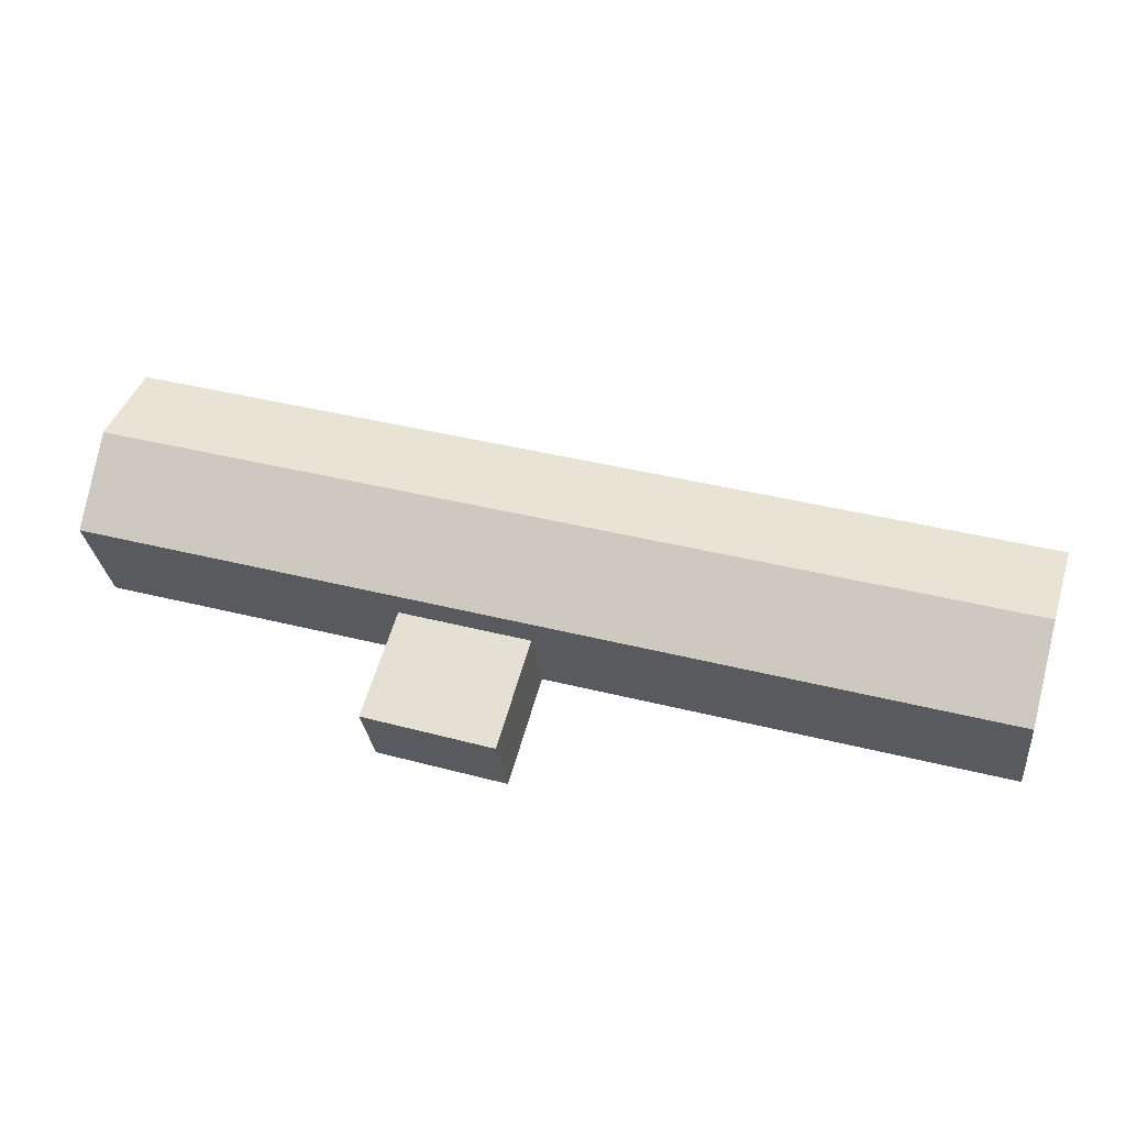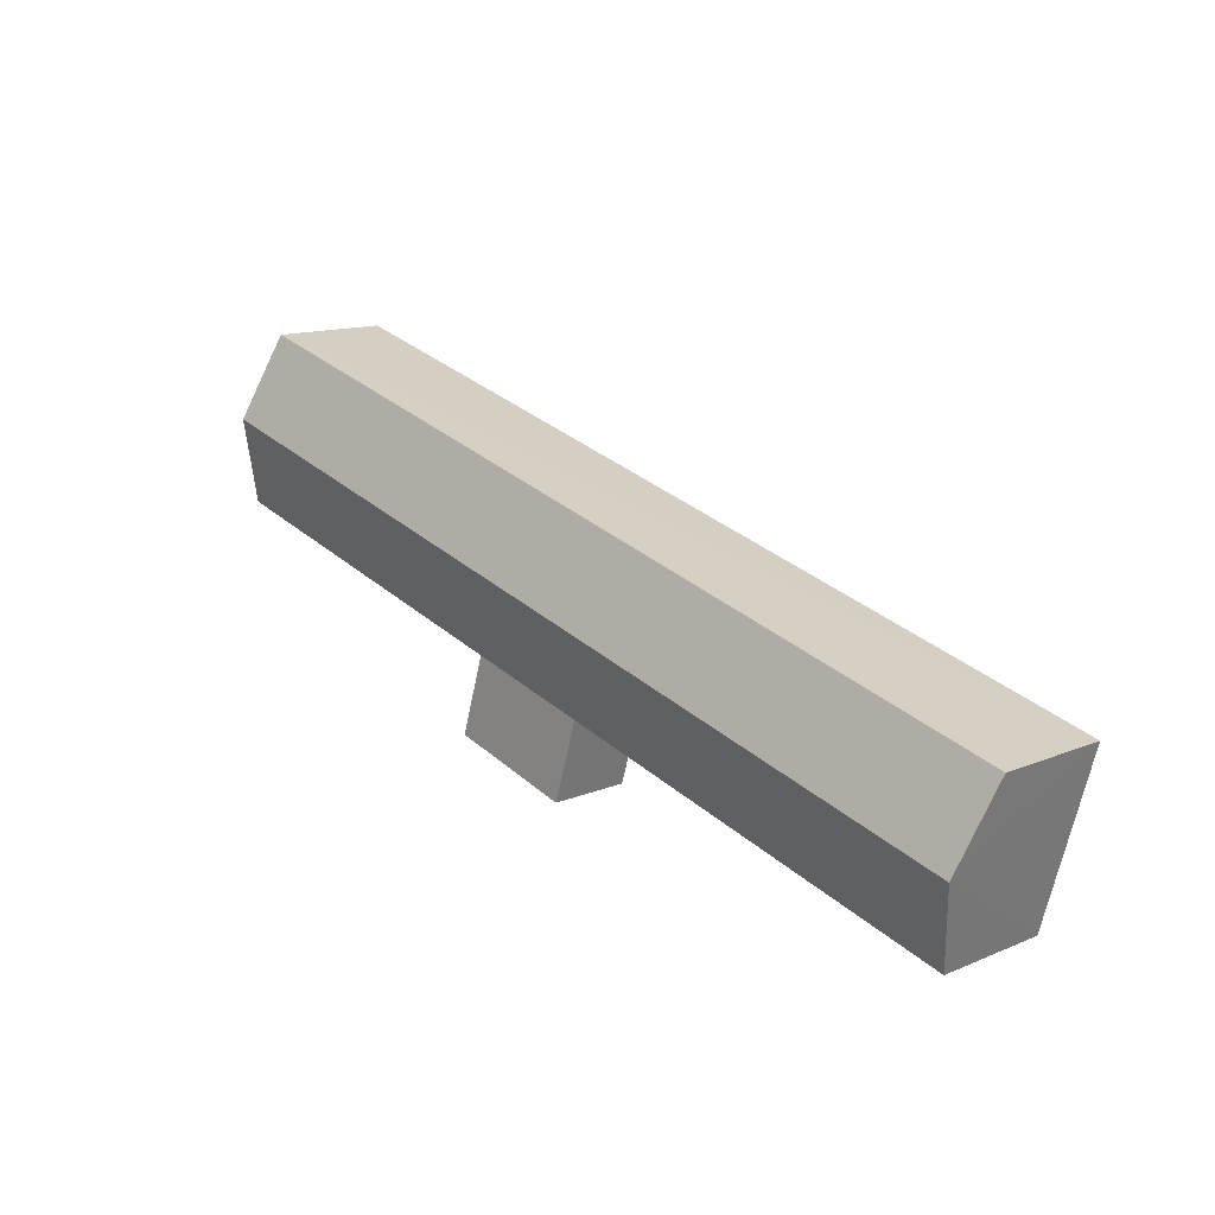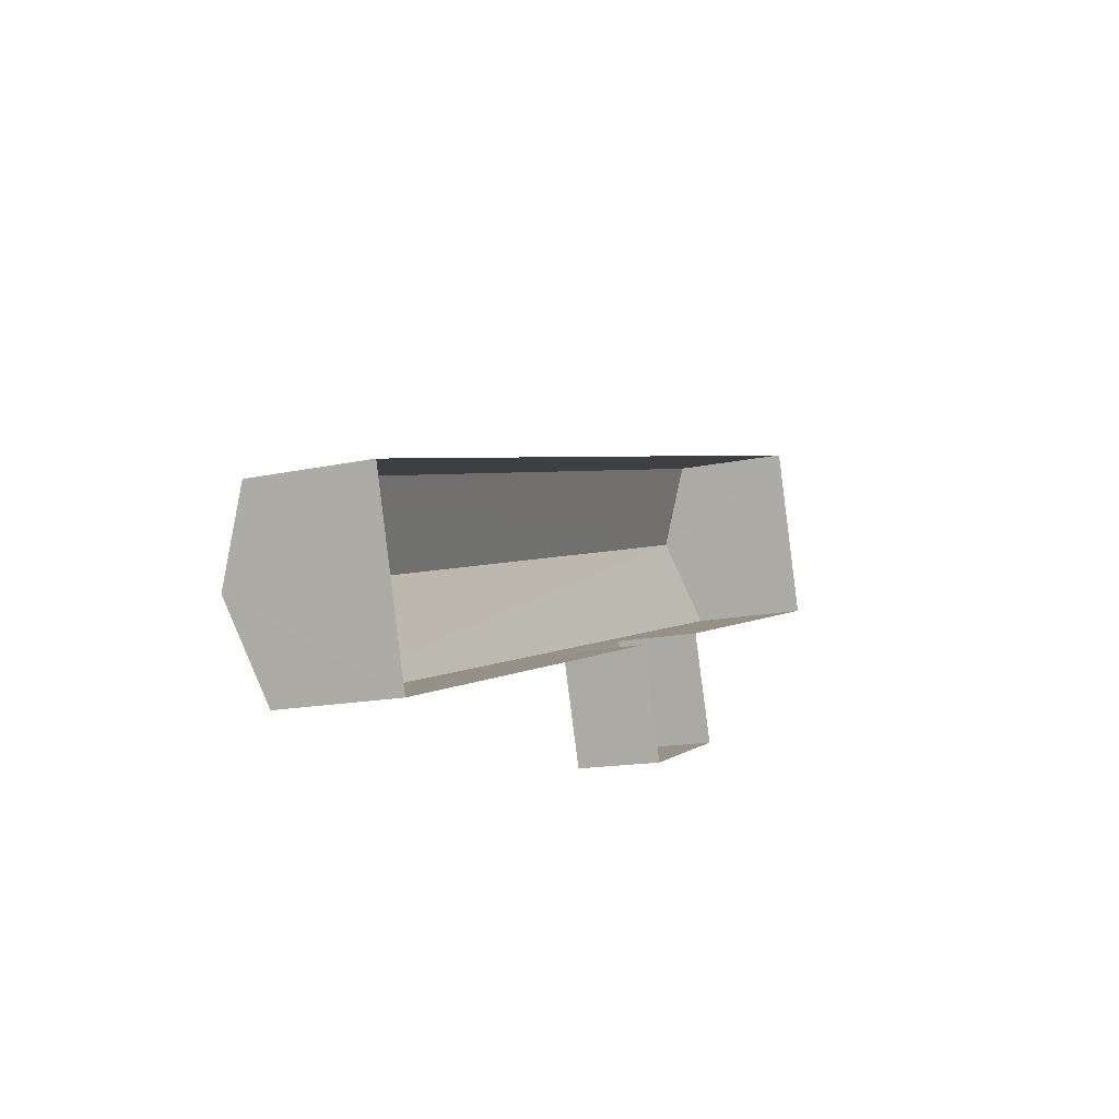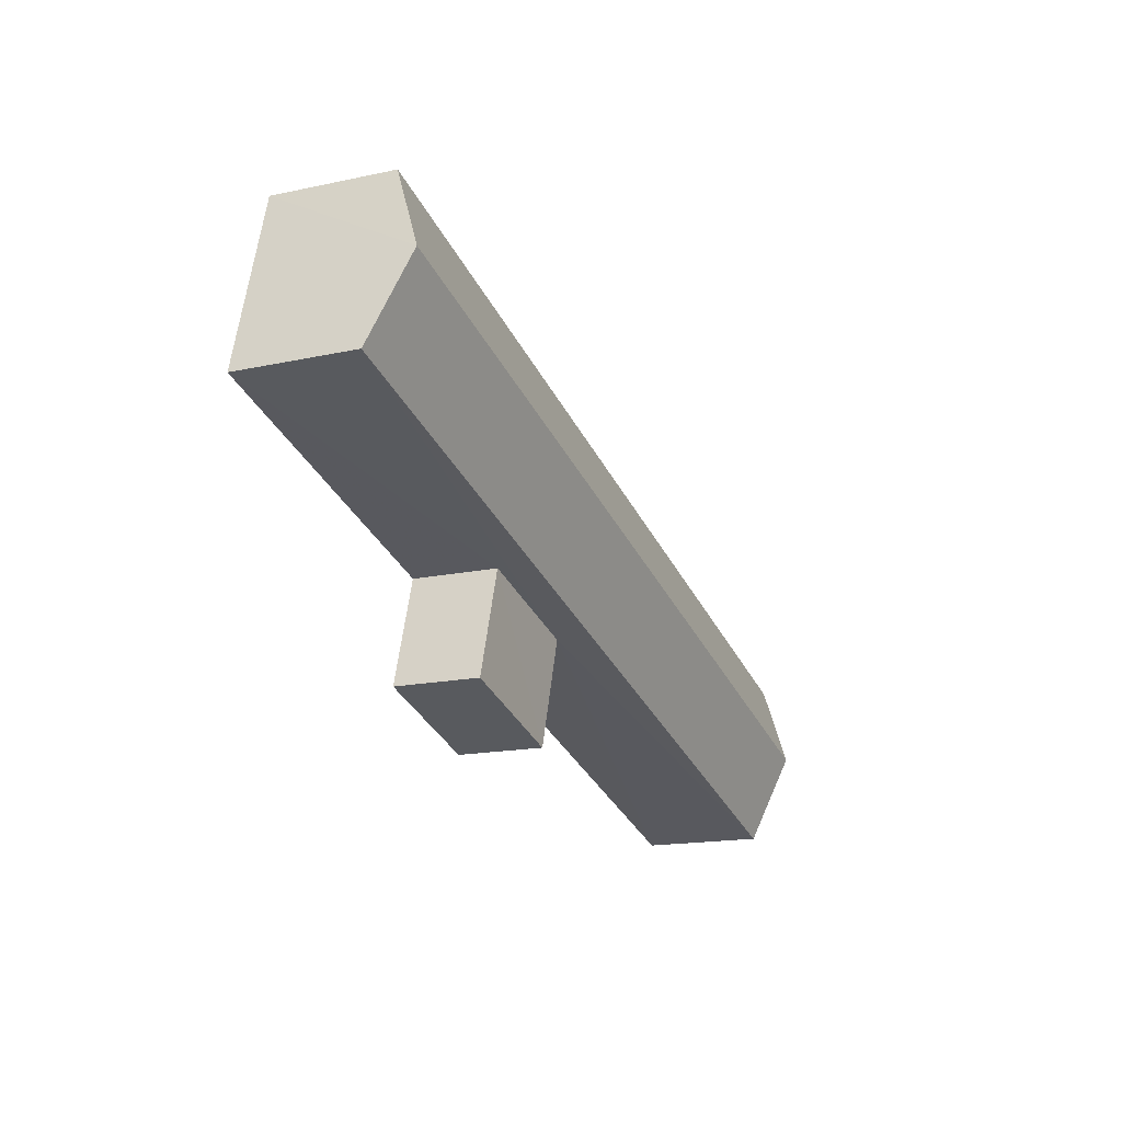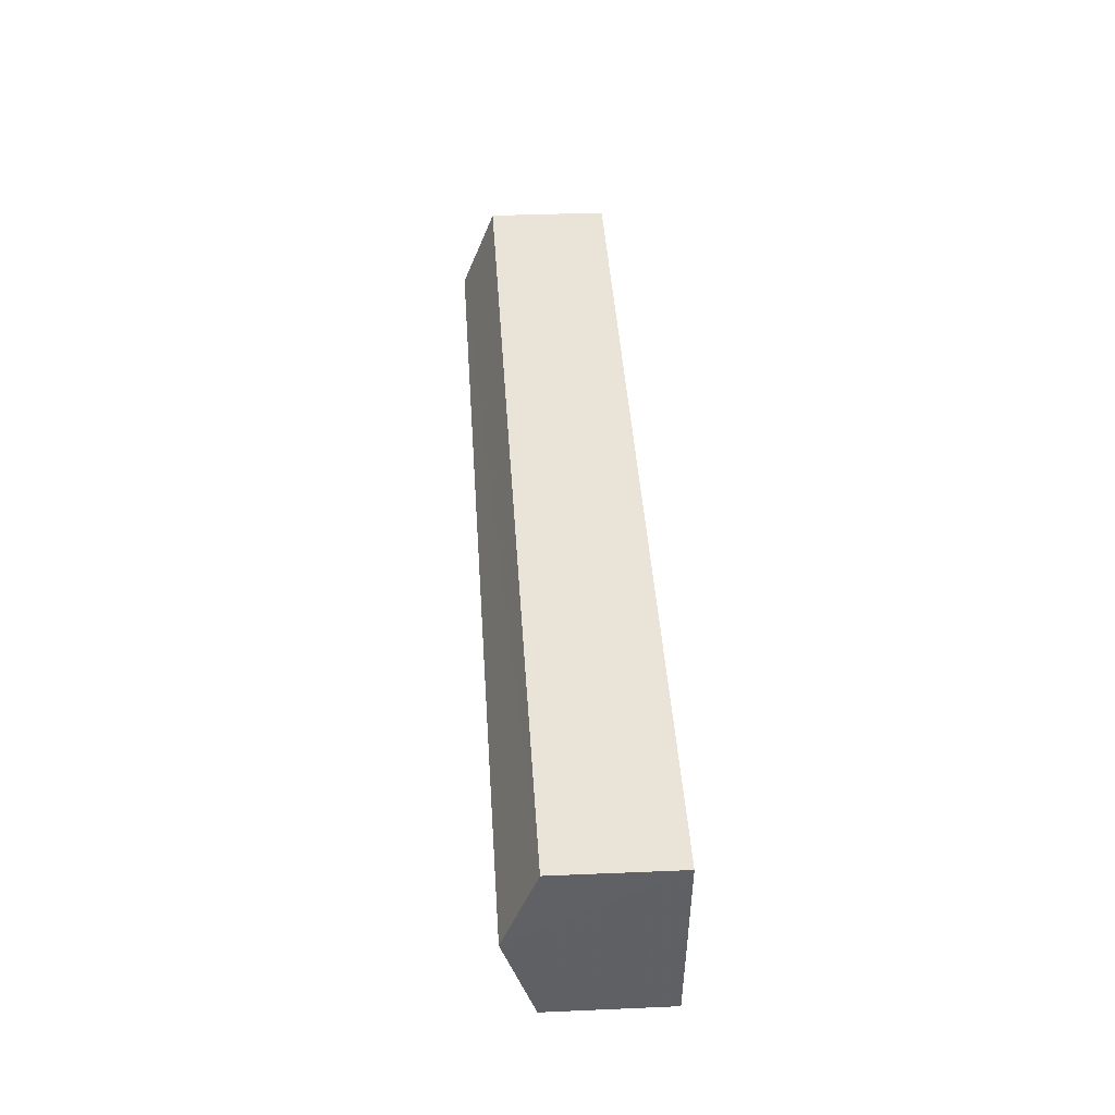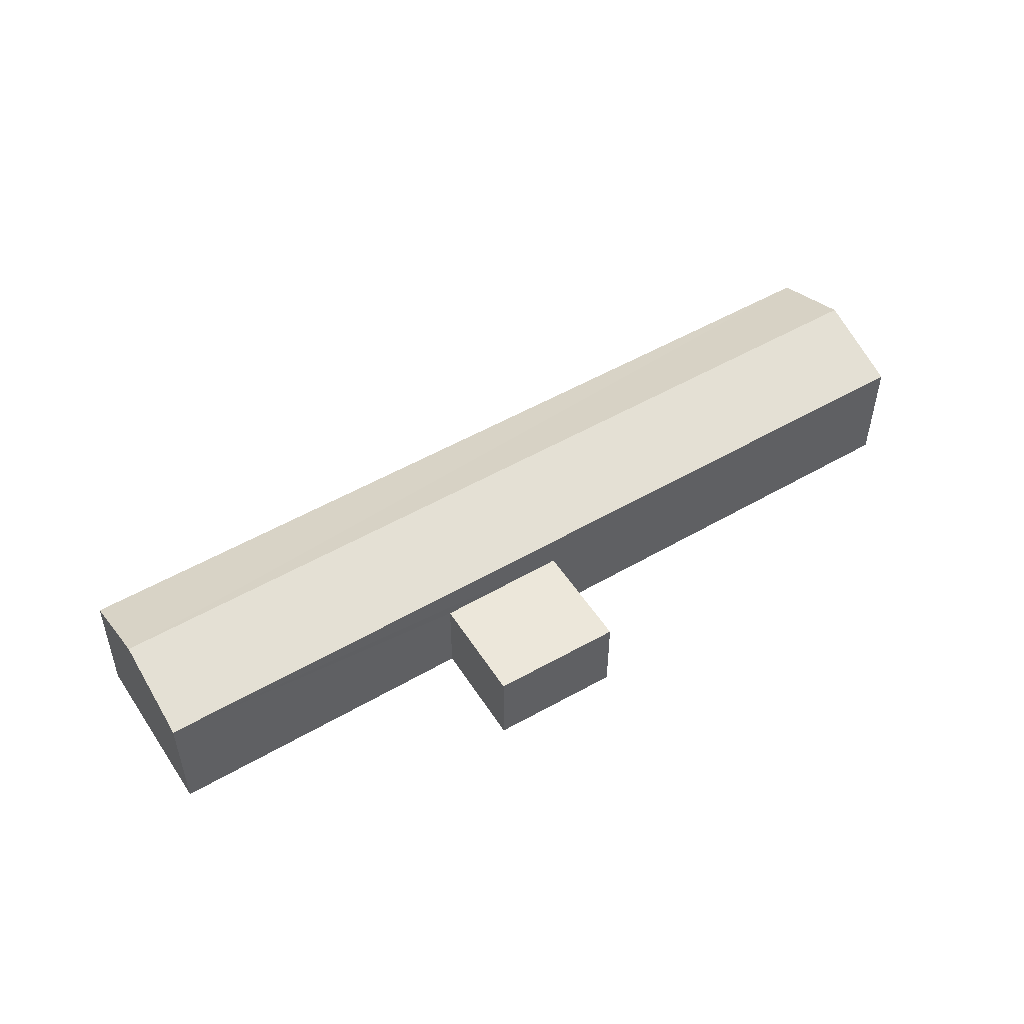
<metadata>
{"format":"obj","ext":"obj","renderer":"f3d","projection":"perspective","resolution":1024,"background":"white","views":[{"elev":-28.2,"azim":6.1,"up":"+Y"},{"elev":13.1,"azim":46.2,"up":"+Y"},{"elev":-14.5,"azim":116.1,"up":"+Y"},{"elev":-16.3,"azim":-65.7,"up":"+Y"},{"elev":26.8,"azim":86.3,"up":"+Y"},{"elev":50.4,"azim":-48.4,"up":"+Z"}]}
</metadata>
<code>
v -3.169e+05 4.043e+04 4.072
v -3.169e+05 4.042e+04 4.052
v -3.169e+05 4.042e+04 4.061
v -3.169e+05 4.042e+04 4.071
v -3.169e+05 4.042e+04 4.064
v -3.169e+05 4.042e+04 4.051
v -3.169e+05 4.042e+04 4.063
v -3.169e+05 4.042e+04 4.06
v -3.169e+05 4.042e+04 8.005
v -3.169e+05 4.043e+04 8.024
v -3.169e+05 4.043e+04 9.079
v -3.169e+05 4.042e+04 9.059
v -3.169e+05 4.042e+04 8.004
v -3.169e+05 4.042e+04 8.023
v -3.169e+05 4.042e+04 6.862
v -3.169e+05 4.042e+04 6.861
v -3.169e+05 4.042e+04 6.858
v -3.169e+05 4.042e+04 6.859
f 1 2 3
f 4 1 5
f 2 6 3
f 7 5 8
f 5 3 8
f 5 1 3
f 9 10 11
f 12 9 11
f 11 13 12
f 11 14 13
f 15 16 17
f 18 15 17
f 15 4 5
f 4 15 14
f 3 6 18
f 13 14 18
f 6 13 18
f 18 14 15
f 16 7 8
f 17 16 8
f 13 6 12
f 6 2 12
f 2 9 12
f 10 2 1
f 10 9 2
f 15 7 16
f 15 5 7
f 10 1 11
f 1 4 11
f 4 14 11
f 18 17 8
f 3 18 8

</code>
